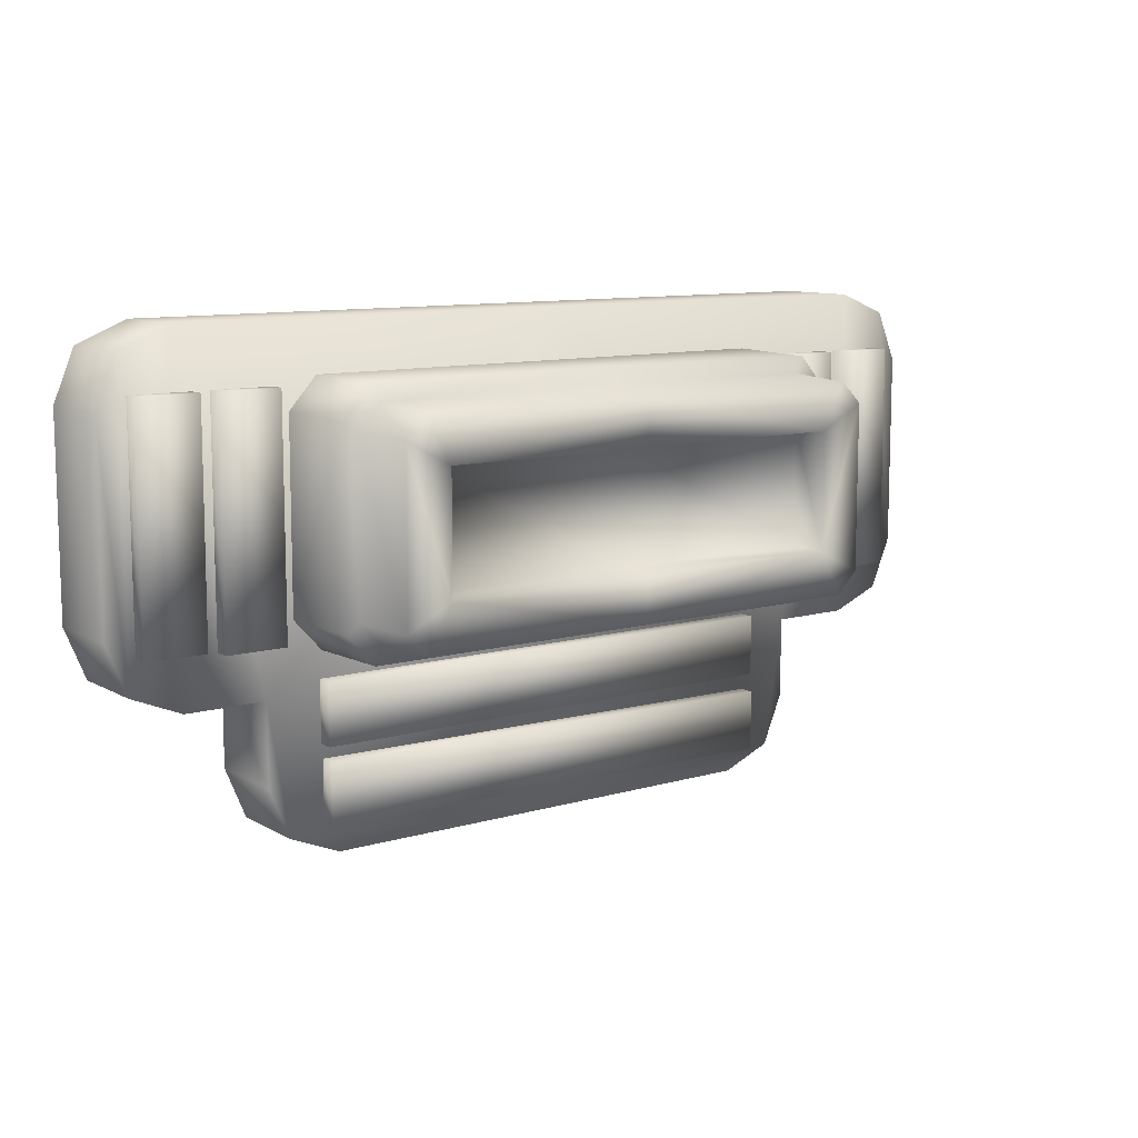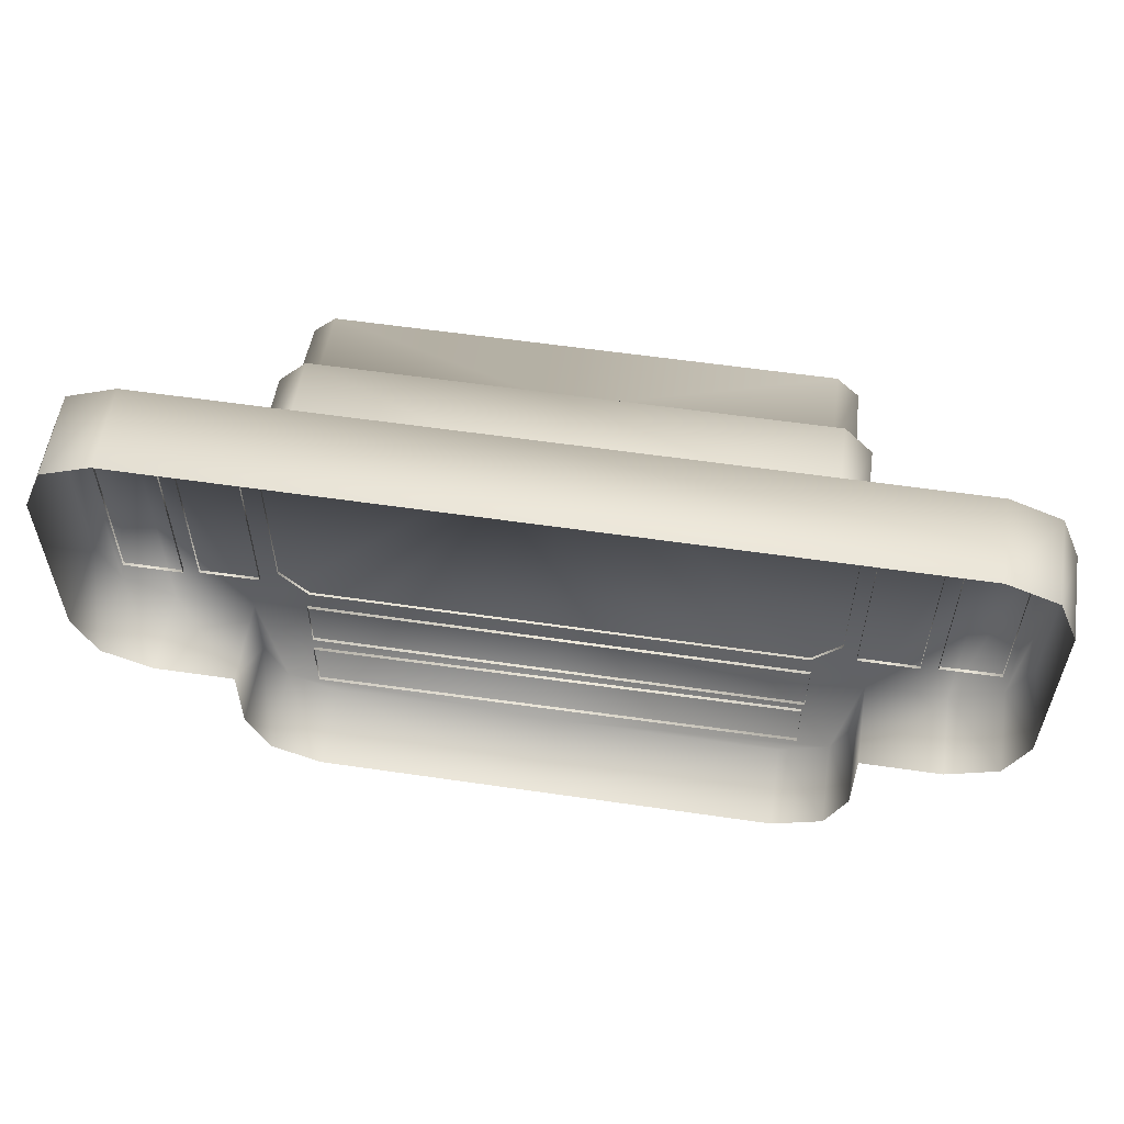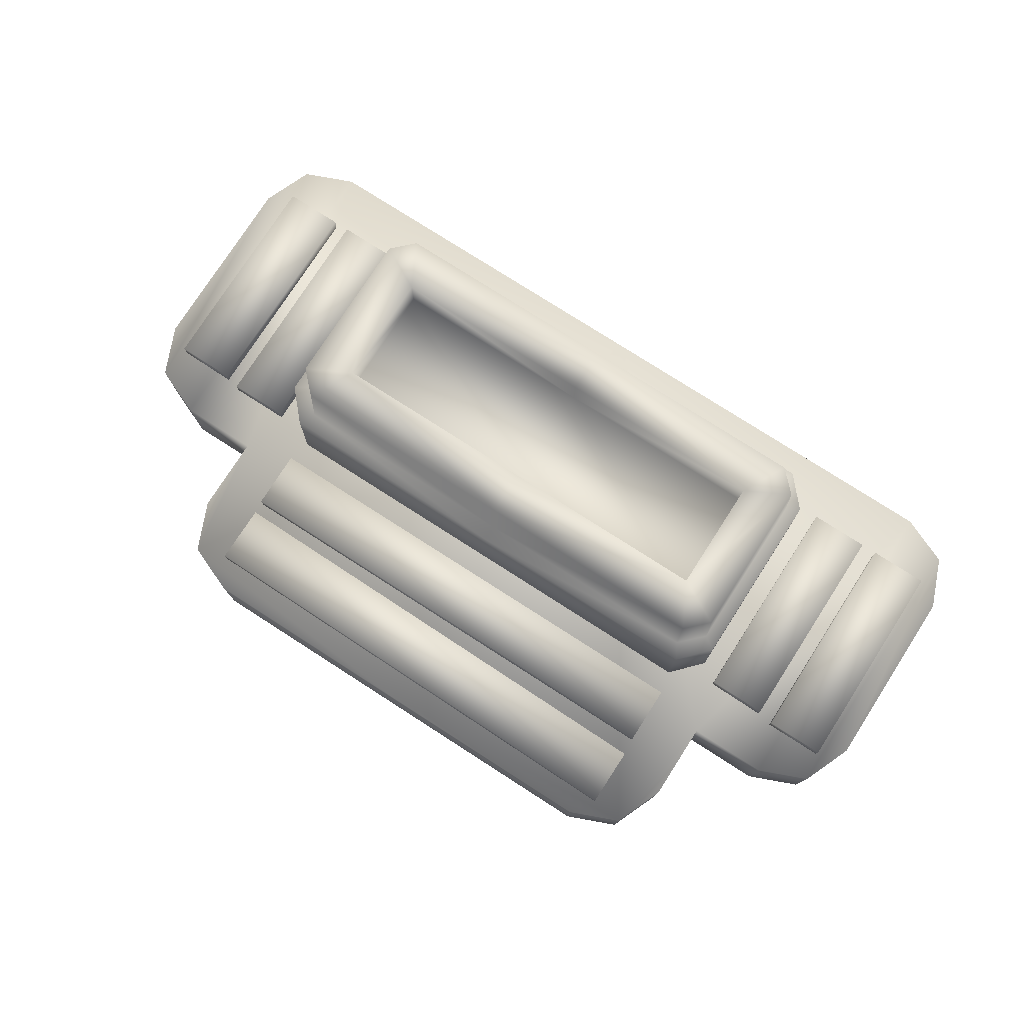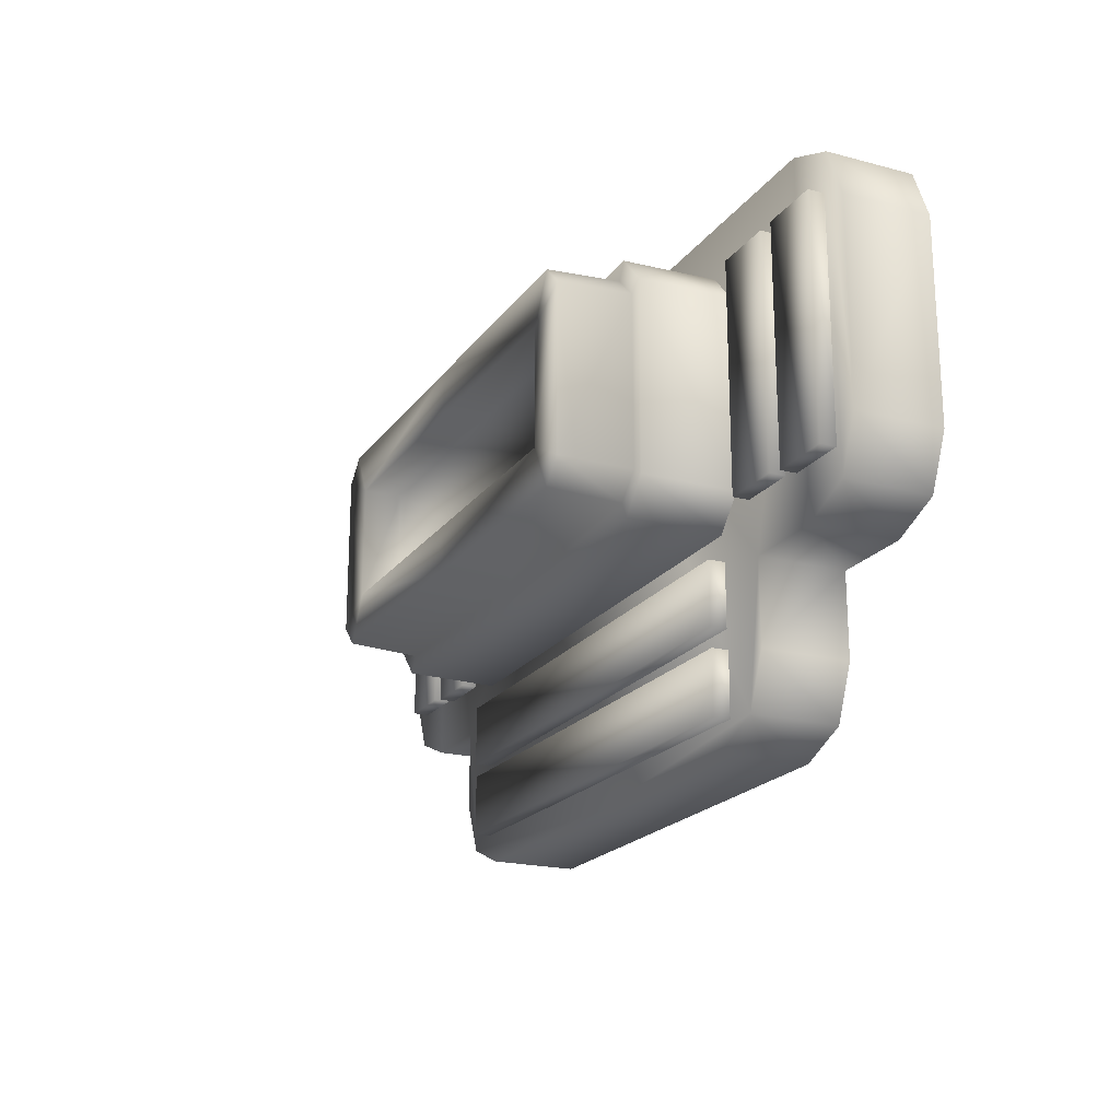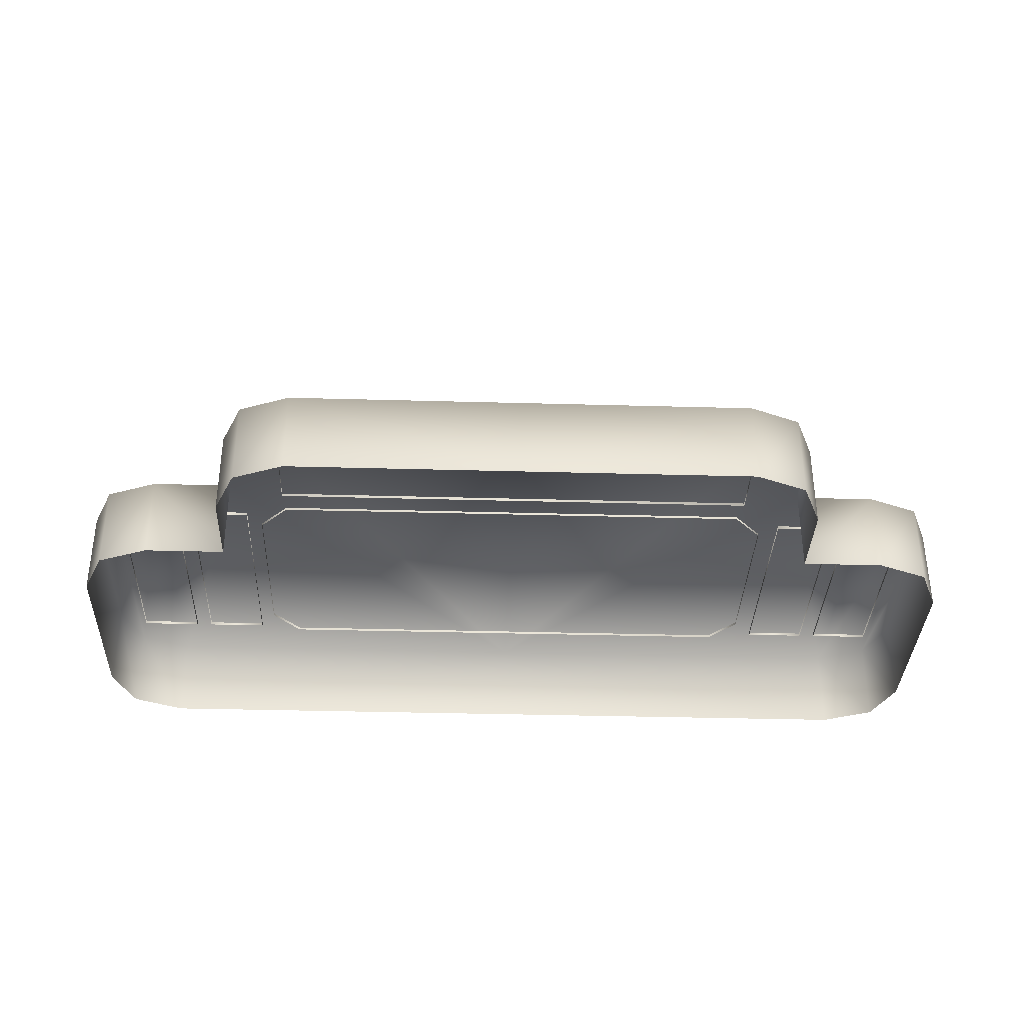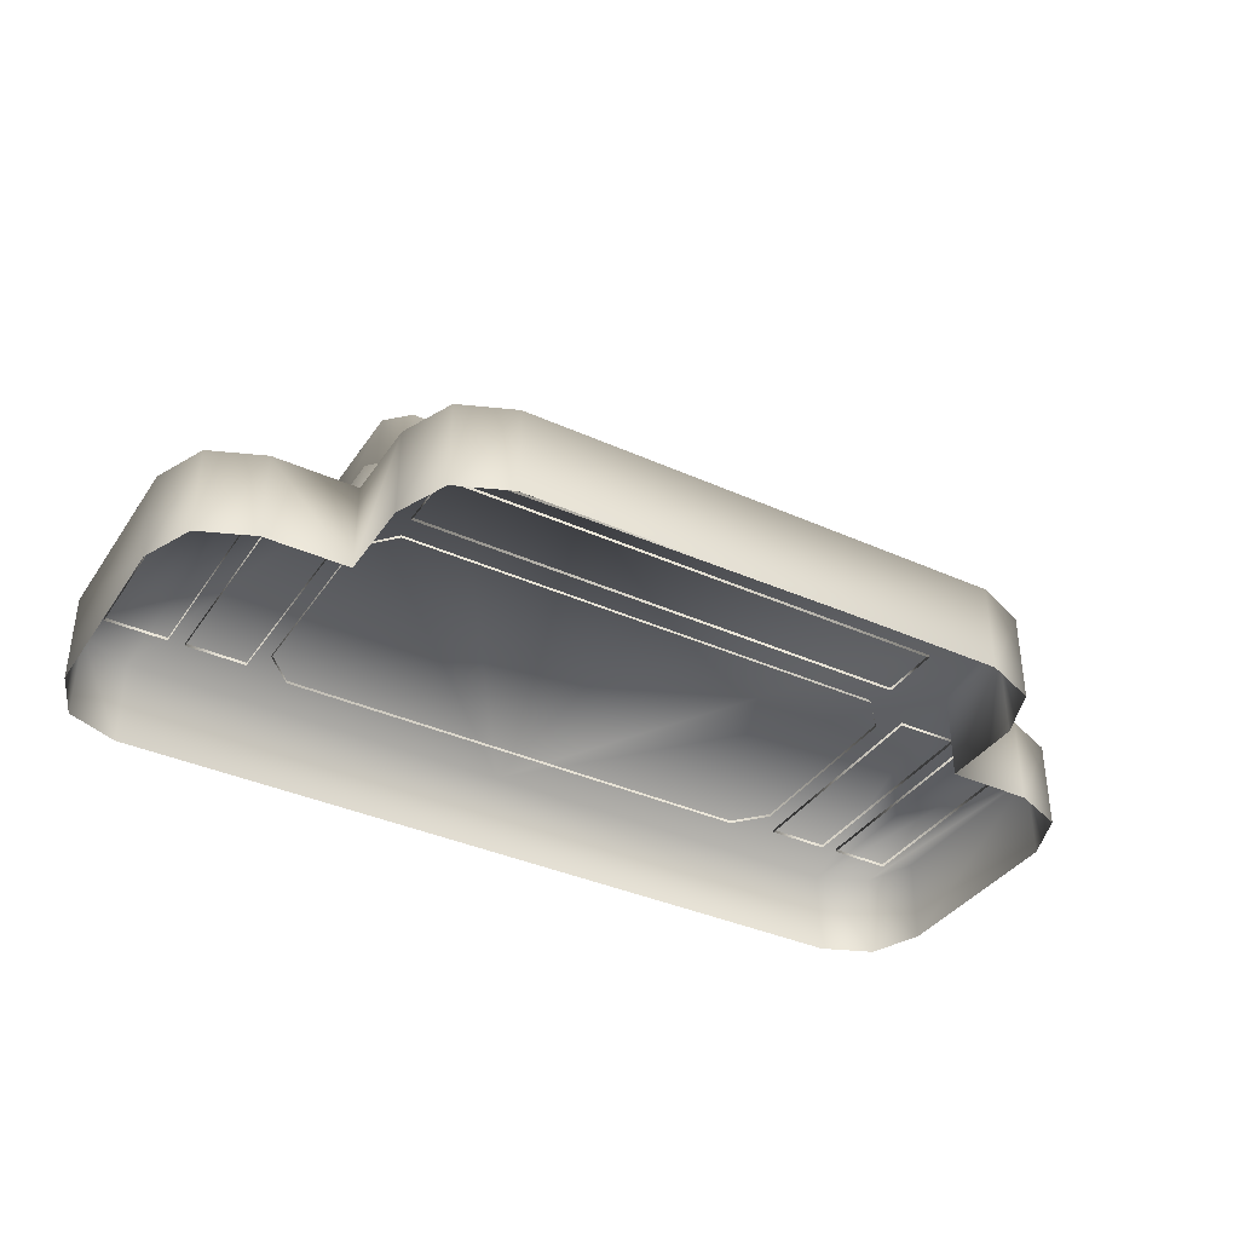
<metadata>
{"format":"obj","ext":"obj","renderer":"f3d","projection":"perspective","resolution":1024,"background":"white","views":[{"elev":10.3,"azim":143.8,"up":"+Z"},{"elev":56.9,"azim":8.7,"up":"+Z"},{"elev":77.3,"azim":-147.3,"up":"+Y"},{"elev":-20.4,"azim":-115.5,"up":"+Z"},{"elev":-35.2,"azim":177.9,"up":"+Y"},{"elev":-37.2,"azim":149.9,"up":"+Y"}]}
</metadata>
<code>
g febg_factory_001_bench_01
v 1.735 0.3339 0.7566
v 1.735 0.411 -0.1521
v 1.735 0.3339 -0.1521
v 1.735 0.411 0.7566
v 1.49 0.411 0.7566
v 1.49 0.3339 0.7566
v 1.735 0.3339 0.7566
v 1.491 0.411 -0.1547
v 1.735 0.3339 -0.1521
v 1.491 0.3339 -0.1547
v 1.491 0.3339 -0.1547
v 1.49 0.3339 0.7566
v 1.422 0.3339 0.7565
v 1.422 0.411 -0.1711
v 1.422 0.3339 -0.1711
v 1.422 0.411 0.7565
v 1.178 0.411 0.7565
v 1.178 0.3339 0.7565
v 1.422 0.3339 0.7565
v 1.178 0.411 -0.1711
v 1.422 0.3339 -0.1711
v 1.178 0.3339 -0.1711
v 1.178 0.3339 -0.1711
v 1.178 0.3339 0.7565
v 1.008 0.3339 -0.868
v -1.012 0.411 -0.8894
v -1.012 0.3339 -0.8894
v 1.008 0.411 -0.868
v 1.006 0.411 -0.6235
v 1.006 0.3339 -0.6235
v 1.008 0.3339 -0.868
v -1.014 0.411 -0.6449
v -1.012 0.3339 -0.8894
v -1.014 0.3339 -0.6449
v -1.014 0.3339 -0.6449
v 1.006 0.3339 -0.6235
v 1.013 0.3339 -0.5659
v -1.007 0.411 -0.5659
v -1.007 0.3339 -0.5659
v 1.013 0.411 -0.5659
v 1.013 0.411 -0.3214
v 1.013 0.3339 -0.3214
v 1.013 0.3339 -0.5659
v -1.007 0.411 -0.3214
v -1.007 0.3339 -0.5659
v -1.007 0.3339 -0.3214
v -1.007 0.3339 -0.3214
v 1.013 0.3339 -0.3214
v -1.183 0.3339 0.7566
v -1.183 0.411 -0.1521
v -1.183 0.3339 -0.1521
v -1.183 0.411 0.7566
v -1.428 0.411 0.7566
v -1.428 0.3339 0.7566
v -1.183 0.3339 0.7566
v -1.426 0.411 -0.1547
v -1.183 0.3339 -0.1521
v -1.426 0.3339 -0.1547
v -1.426 0.3339 -0.1547
v -1.428 0.3339 0.7566
v -1.496 0.3339 0.7565
v -1.496 0.411 -0.1711
v -1.496 0.3339 -0.1711
v -1.496 0.411 0.7565
v -1.74 0.411 0.7565
v -1.74 0.3339 0.7565
v -1.496 0.3339 0.7565
v -1.74 0.411 -0.1711
v -1.496 0.3339 -0.1711
v -1.74 0.3339 -0.1711
v -1.74 0.3339 -0.1711
v -1.74 0.3339 0.7565
v 1.117 0.3356 -0.08991
v 1.116 0.3356 0.6634
v 1.109 0.7165 0.6597
v 1.11 0.7165 -0.08628
v 1.056 0.7165 -0.05035
v 1.055 0.7165 0.6238
v 1.042 1.002 -0.04294
v 1.041 1.002 0.6164
v 1.055 0.7165 0.6238
v 0.9617 0.7165 0.7168
v 0.9543 1.002 0.7034
v 1.109 0.7165 0.6597
v 0.006581 0.7165 0.7168
v 0.006581 1.002 0.7034
v -0.9419 1.002 0.7034
v -0.9493 0.7165 0.7168
v -1.029 1.002 0.6164
v -1.042 0.7165 0.6238
v -1.097 0.7165 0.6597
v 0.006581 0.7165 0.7827
v -0.9852 0.7165 0.7827
v -1.103 0.3356 0.6634
v -0.9889 0.3356 0.7893
v 0.006581 0.3356 0.7893
v 0.9977 0.7165 0.7827
v 1.001 0.3356 0.7893
v 1.116 0.3356 0.6634
v -1.096 0.7165 -0.08628
v -1.103 0.3356 -0.08991
v -0.988 0.3356 -0.2155
v -0.9844 0.7165 -0.2089
v 0.006686 0.3356 -0.2155
v -0.9485 0.7165 -0.1434
v -1.042 0.7165 -0.05035
v -1.028 1.002 -0.04294
v 0.006686 0.7165 -0.2089
v 0.9985 0.7165 -0.2089
v 1.002 0.3356 -0.2155
v 1.117 0.3356 -0.08991
v 1.11 0.7165 -0.08628
v 0.9626 0.7165 -0.1434
v 1.056 0.7165 -0.05035
v 1.042 1.002 -0.04294
v 0.006686 0.7165 -0.1434
v 0.9552 1.002 -0.1299
v 0.8593 1.002 0.05293
v 1.041 1.002 0.6164
v -0.9411 1.002 -0.1299
v -0.8452 1.002 0.05293
v 0.006686 1.002 -0.1299
v 0.8585 1.002 0.5205
v 0.9543 1.002 0.7034
v 0.006581 1.002 0.7034
v 0.006686 1.002 0.05293
v 0.006686 0.8434 0.05293
v 0.8593 0.8434 0.05293
v 0.8585 0.8434 0.5205
v -0.8452 0.8434 0.05293
v 0.006581 0.8434 0.5205
v -0.846 0.8434 0.5205
v 0.006581 1.002 0.5205
v -0.846 1.002 0.5205
v -0.9419 1.002 0.7034
v -1.029 1.002 0.6164
v -1.042 0.7165 0.6238
v -1.042 0.7165 -0.05035
v -1.097 0.7165 0.6597
v -1.096 0.7165 -0.08628
v -1.103 0.3356 -0.08991
v -1.103 0.3356 0.6634
v 0.006686 0.8434 0.05293
v 0.8593 0.8434 0.05293
v 0.8585 0.8434 0.5205
v 0.006581 0.8434 0.5205
v -0.8452 0.8434 0.05293
v -0.846 0.8434 0.5205
v -1.56 -1.669e-06 0.9899
v -1.907e-06 0.3461 0.9899
v -1.907e-06 -1.669e-06 0.9899
v 1.56 1.907e-06 0.9899
v -1.56 0.3461 0.9899
v -1.765 -1.669e-06 0.9052
v -1.765 0.3461 0.9052
v -1.849 -1.669e-06 0.7007
v -1.849 0.3461 0.7007
v -1.849 0.3461 -0.08424
v -1.849 1.907e-06 -0.08424
v -1.765 1.907e-06 -0.2887
v -1.765 0.3461 -0.2887
v -1.56 1.907e-06 -0.3734
v -1.56 0.3461 -0.3734
v -1.233 1.907e-06 -0.3734
v -1.233 0.3461 -0.3734
v -1.233 0.3461 -0.7007
v -1.233 1.907e-06 -0.7007
v -1.148 1.907e-06 -0.9052
v -1.148 0.3461 -0.9052
v -0.9438 1.907e-06 -0.9899
v -0.9438 0.3461 -0.9899
v -1.907e-06 1.907e-06 -0.9899
v -1.907e-06 0.3461 -0.9899
v 0.9438 0.3461 -0.9899
v 0.9438 1.907e-06 -0.9899
v 1.148 1.907e-06 -0.9052
v 1.148 0.3461 -0.9052
v 1.233 1.907e-06 -0.7007
v 1.233 0.3461 -0.7007
v 1.233 1.907e-06 -0.3734
v 1.233 0.3461 -0.3734
v 1.56 0.3461 0.9899
v 1.56 0.3461 -0.3734
v 1.56 -1.669e-06 -0.3734
v 1.765 -1.669e-06 -0.2887
v 1.765 0.3461 0.9052
v 1.765 1.907e-06 0.9052
v 1.765 0.3461 -0.2887
v 1.849 -1.669e-06 -0.08424
v 1.849 0.3461 0.7007
v 1.849 1.907e-06 0.7007
v 1.849 0.3461 -0.08424
g febg_factory_001_bench_01_0
f 3 2 1
f 2 4 1
f 5 4 2
f 4 5 6
f 7 4 6
f 8 5 2
f 8 2 9
f 10 8 9
f 5 8 11
f 12 5 11
f 15 14 13
f 14 16 13
f 17 16 14
f 16 17 18
f 19 16 18
f 20 17 14
f 20 14 21
f 22 20 21
f 17 20 23
f 24 17 23
f 27 26 25
f 26 28 25
f 29 28 26
f 28 29 30
f 31 28 30
f 32 29 26
f 32 26 33
f 34 32 33
f 29 32 35
f 36 29 35
f 39 38 37
f 38 40 37
f 41 40 38
f 40 41 42
f 43 40 42
f 44 41 38
f 44 38 45
f 46 44 45
f 41 44 47
f 48 41 47
f 51 50 49
f 50 52 49
f 53 52 50
f 52 53 54
f 55 52 54
f 56 53 50
f 56 50 57
f 58 56 57
f 53 56 59
f 60 53 59
f 63 62 61
f 62 64 61
f 65 64 62
f 64 65 66
f 67 64 66
f 68 65 62
f 68 62 69
f 70 68 69
f 65 68 71
f 72 65 71
f 75 74 73
f 76 75 73
f 75 76 77
f 78 75 77
f 78 77 79
f 80 78 79
f 82 81 80
f 83 82 80
f 81 82 84
f 85 82 83
f 86 85 83
f 85 86 87
f 88 85 87
f 87 89 88
f 89 90 88
f 88 90 91
f 82 85 92
f 92 85 88
f 93 88 91
f 93 92 88
f 93 91 94
f 95 93 94
f 95 96 93
f 96 92 93
f 97 82 92
f 92 96 97
f 82 97 84
f 96 98 97
f 97 98 84
f 98 99 84
f 102 101 100
f 103 102 100
f 104 102 103
f 105 103 100
f 106 105 100
f 105 106 107
f 108 104 103
f 103 105 108
f 104 108 109
f 110 104 109
f 110 109 111
f 109 112 111
f 109 113 112
f 109 108 113
f 113 114 112
f 115 114 113
f 105 116 108
f 108 116 113
f 117 115 113
f 113 116 117
f 117 118 115
f 119 115 118
f 116 105 120
f 120 105 107
f 107 121 120
f 120 121 122
f 122 116 120
f 116 122 117
f 117 122 118
f 123 119 118
f 119 123 124
f 124 123 125
f 121 126 122
f 122 126 118
f 127 126 121
f 126 127 118
f 127 128 118
f 118 128 129
f 123 118 129
f 130 127 121
f 129 131 123
f 132 130 121
f 123 133 125
f 131 133 123
f 131 132 134
f 133 131 134
f 125 133 134
f 134 132 121
f 135 125 134
f 135 134 136
f 136 134 121
f 107 136 121
f 137 136 107
f 138 137 107
f 139 137 138
f 140 139 138
f 139 140 141
f 142 139 141
f 145 144 143
f 146 145 143
f 146 143 147
f 148 146 147
f 151 150 149
f 150 151 152
f 150 153 149
f 149 153 154
f 153 155 154
f 154 155 156
f 155 157 156
f 156 157 158
f 157 155 158
f 159 156 158
f 159 158 160
f 155 161 158
f 158 161 160
f 155 153 161
f 160 161 162
f 161 163 162
f 153 163 161
f 162 163 164
f 163 153 165
f 163 165 164
f 153 150 165
f 165 166 164
f 166 167 164
f 167 166 168
f 166 165 169
f 166 169 168
f 165 150 169
f 168 169 170
f 169 171 170
f 172 170 171
f 171 169 173
f 173 172 171
f 169 150 173
f 172 173 174
f 175 172 174
f 175 174 176
f 174 173 177
f 174 177 176
f 173 150 177
f 176 177 178
f 177 179 178
f 180 178 179
f 181 179 177
f 150 181 177
f 181 180 179
f 181 150 182
f 182 150 152
f 181 183 180
f 183 181 182
f 183 184 180
f 184 183 185
f 186 182 152
f 183 182 186
f 187 186 152
f 183 188 185
f 188 183 186
f 185 188 189
f 190 186 187
f 188 186 190
f 191 190 187
f 190 191 189
f 188 192 189
f 192 190 189
f 192 188 190

</code>
